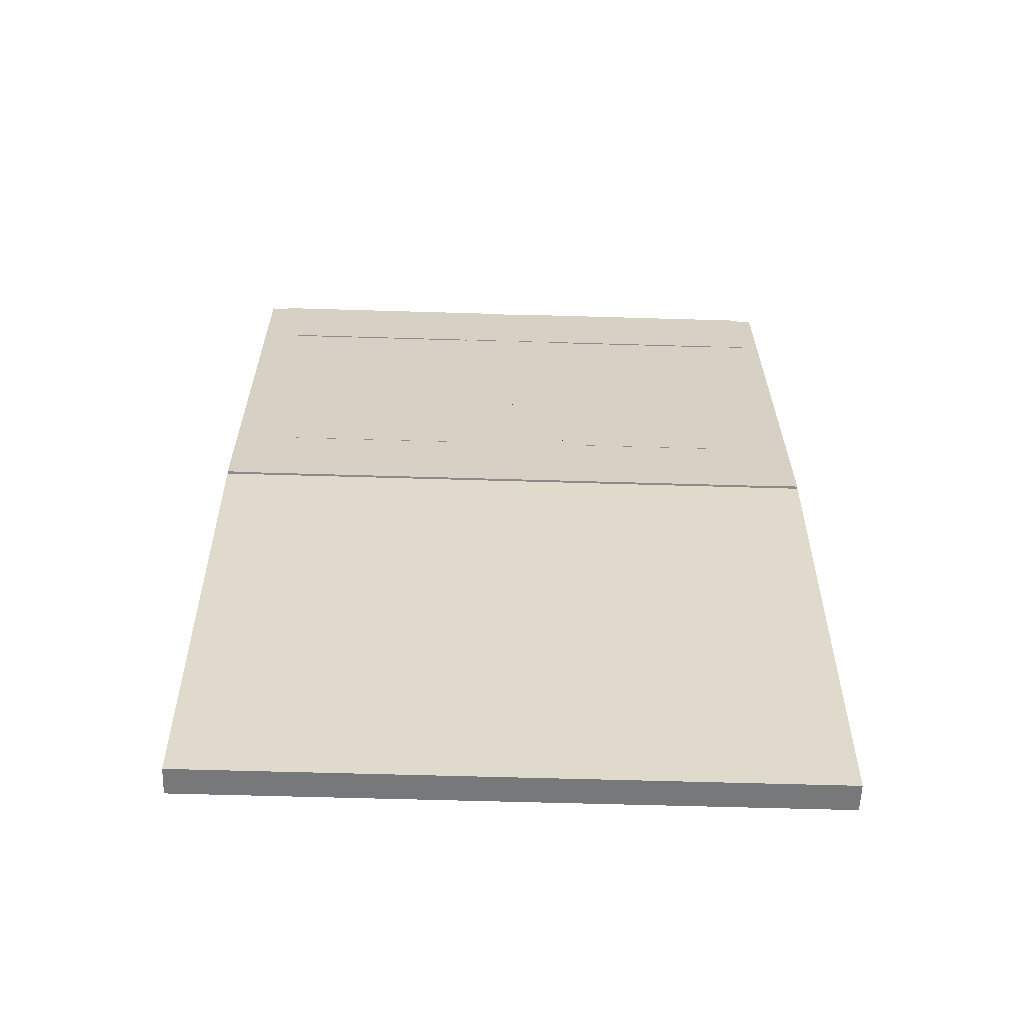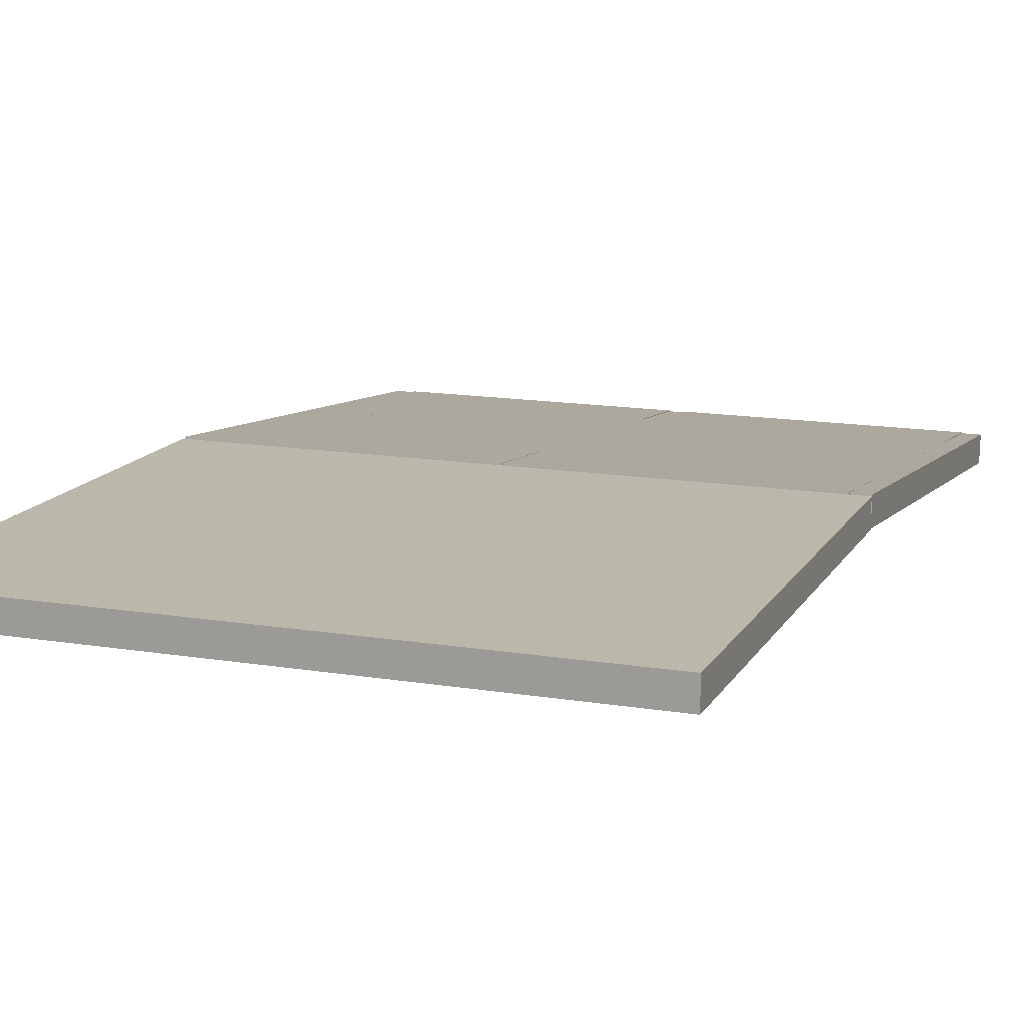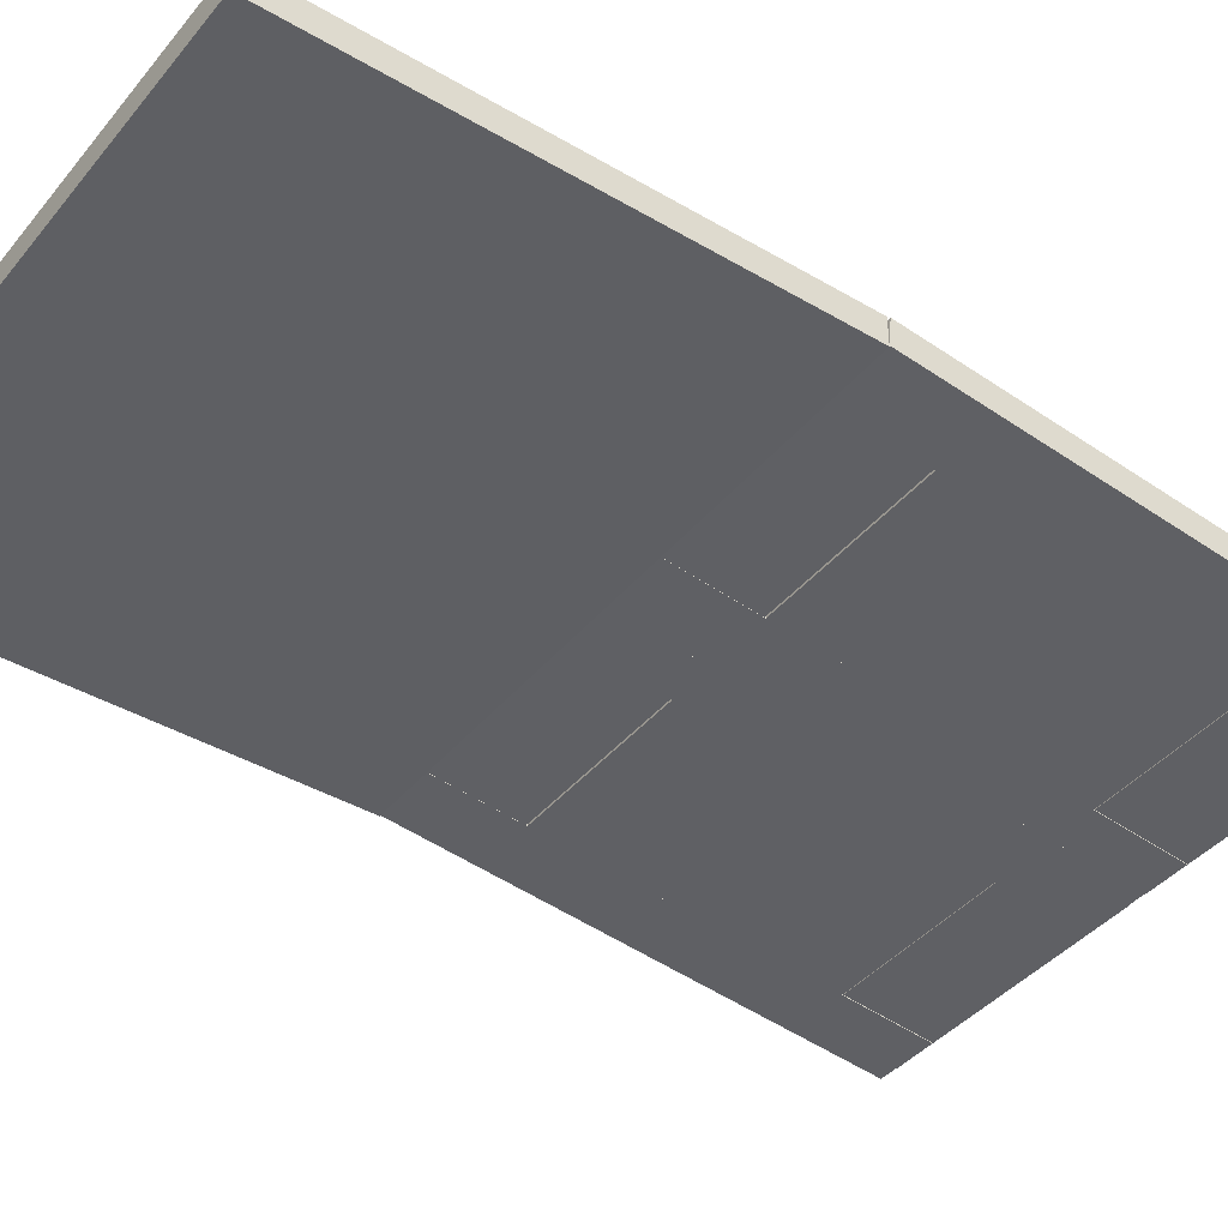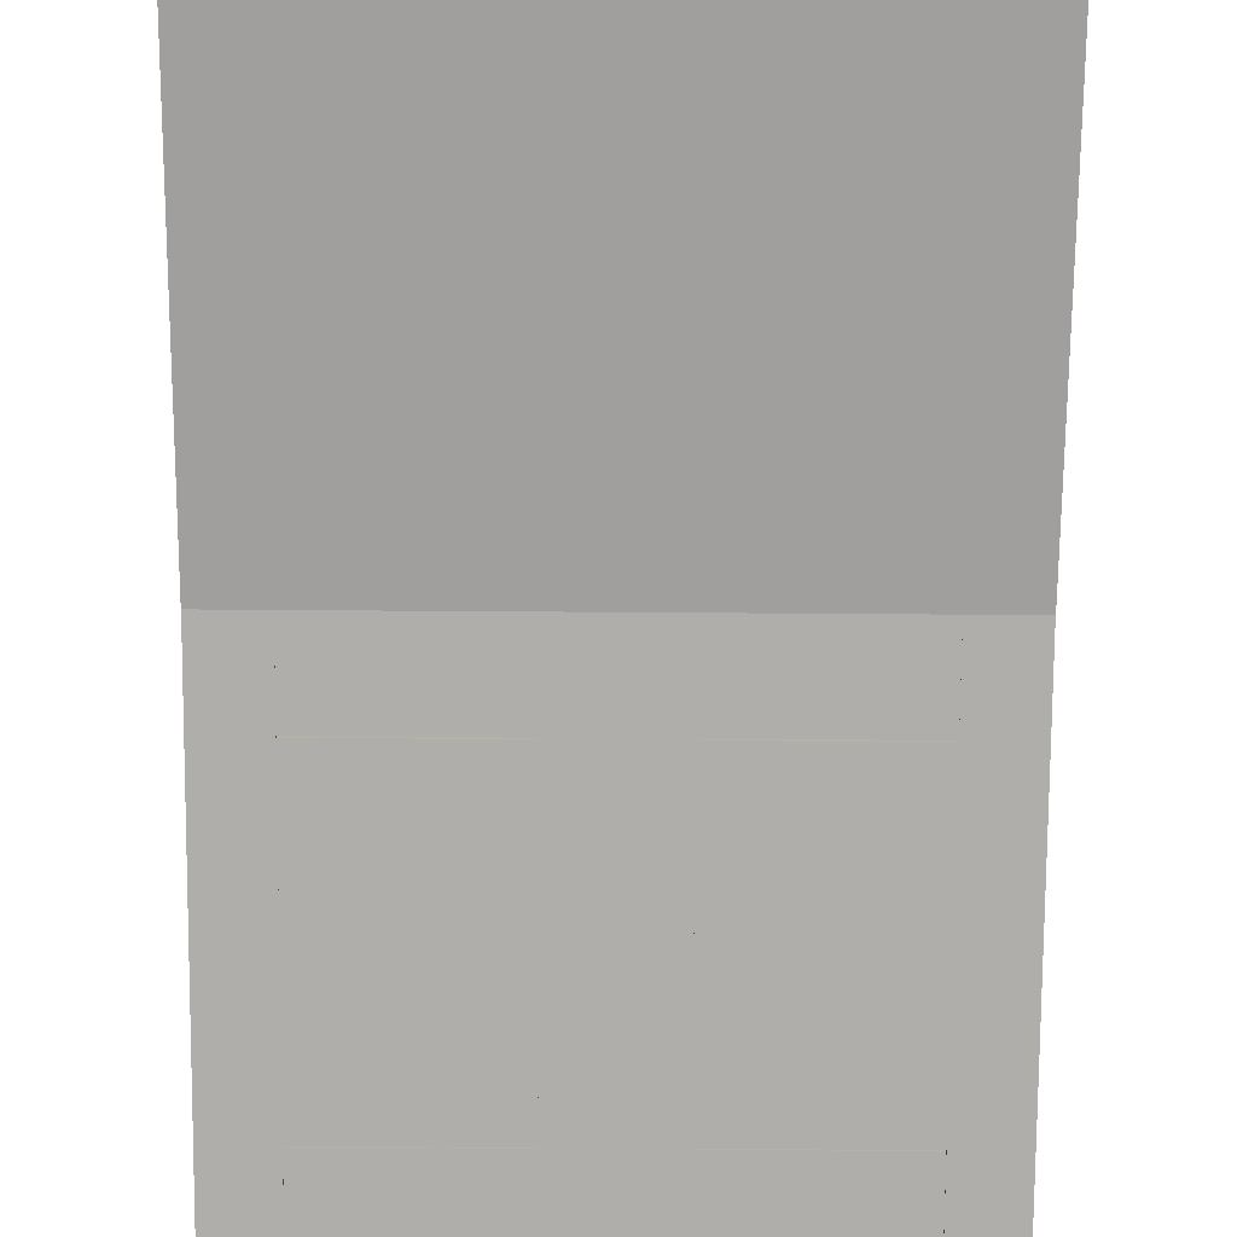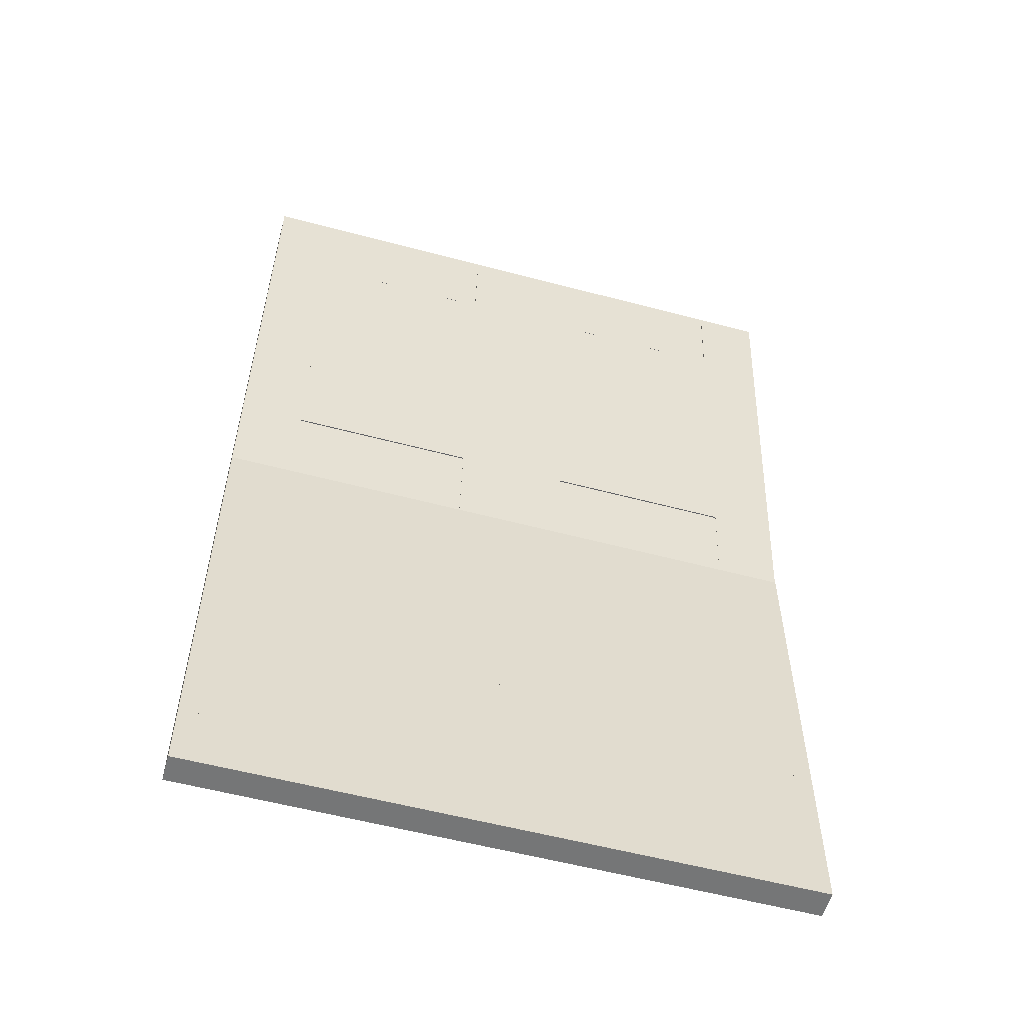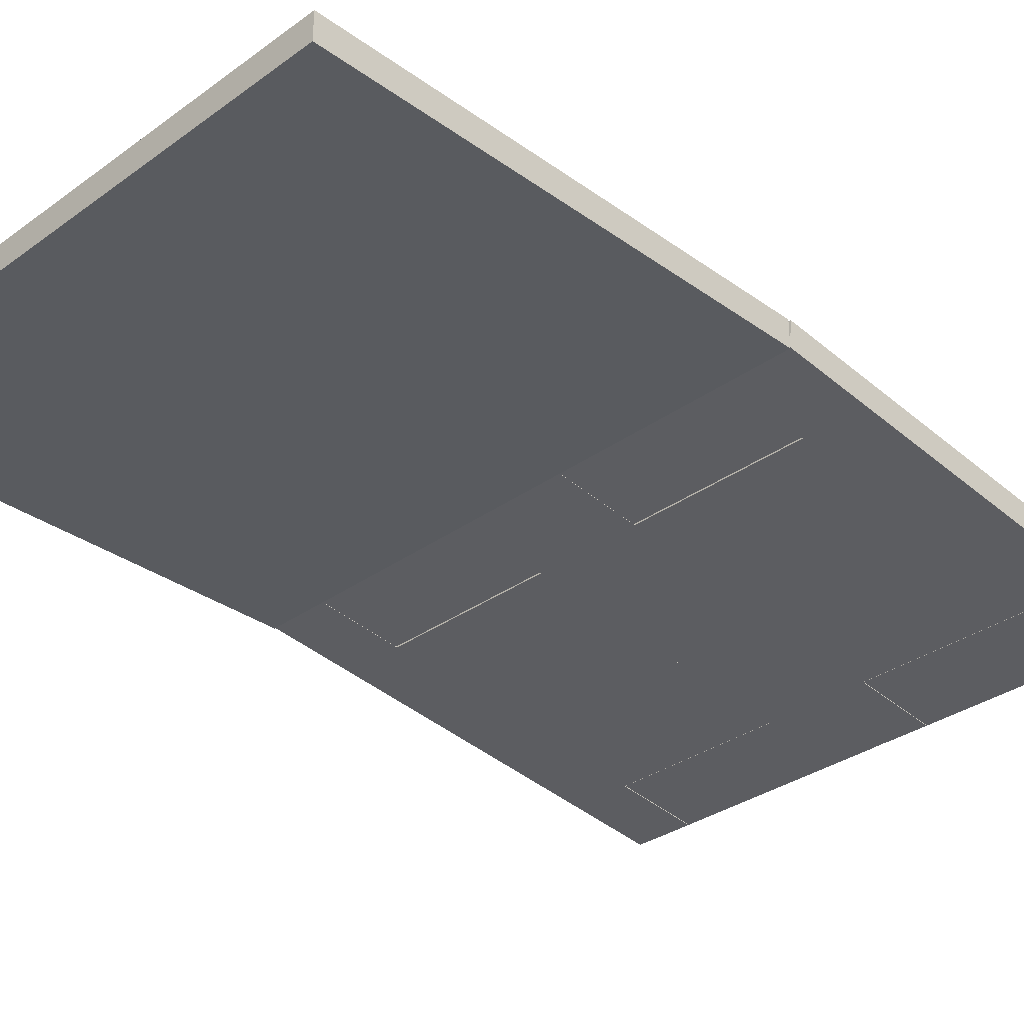
<metadata>
{"format":"obj","ext":"obj","renderer":"f3d","projection":"perspective","resolution":1024,"background":"white","views":[{"elev":-57.4,"azim":-1.8,"up":"+Y"},{"elev":14.3,"azim":20.0,"up":"+Z"},{"elev":-41.0,"azim":54.4,"up":"+Z"},{"elev":-71.3,"azim":-0.4,"up":"+Z"},{"elev":-56.7,"azim":164.5,"up":"+Y"},{"elev":-32.5,"azim":45.1,"up":"+Z"}]}
</metadata>
<code>
v -0.7698 -1.731 0.01679
v -0.7698 -0.3725 0.01679
v -0.0008273 -1.731 0.01679
v -0.0008273 -0.3725 0.01679
v -0.0008273 -1.731 0.09368
v -0.7698 -1.731 0.09368
v -0.7698 -0.3725 0.09368
v -0.0008273 -0.3725 0.09368
v 0.02481 -1.731 0.01679
v 0.02481 -0.3725 0.01679
v 0.02481 -1.731 0.09368
v 0.02481 -0.3725 0.09368
v -0.8211 -1.731 0.01679
v -0.8211 -0.3725 0.01679
v -0.8211 -1.731 0.09368
v -0.8211 -0.3725 0.09368
v -0.6416 -0.1178 -0.008323
v -0.6416 0.7229 -0.1012
v -0.129 -0.1178 -0.008323
v -0.129 0.7229 -0.1012
v -0.129 -0.1094 0.06811
v -0.6416 -0.1094 0.06811
v -0.6416 0.7314 -0.02475
v -0.129 0.7314 -0.02475
v -0.7698 -0.3726 0.01982
v -0.7698 0.9777 -0.1293
v -0.6416 -0.3726 0.01982
v -0.6416 0.9777 -0.1293
v -0.6416 -0.3642 0.09625
v -0.7698 -0.3642 0.09625
v -0.7698 0.9861 -0.05289
v -0.6416 0.9861 -0.05289
v -0.129 -0.3726 0.01982
v -0.129 0.9777 -0.1293
v -0.0008273 -0.3726 0.01982
v -0.0008273 0.9777 -0.1293
v -0.0008273 -0.3642 0.09625
v -0.129 -0.3642 0.09625
v -0.129 0.9861 -0.05289
v -0.0008273 0.9861 -0.05289
v -0.7698 0.7263 -0.09964
v -0.7698 0.981 -0.1278
v -0.0008273 0.7263 -0.09964
v -0.0008273 0.981 -0.1278
v -0.0008273 0.7347 -0.02321
v -0.7698 0.7347 -0.02321
v -0.7698 0.9895 -0.05134
v -0.0008273 0.9895 -0.05134
v -0.7698 -0.3759 0.02084
v -0.7698 -0.1212 -0.007306
v -0.0008273 -0.3759 0.02084
v -0.0008273 -0.1212 -0.007306
v -0.0008273 -0.3675 0.09727
v -0.7698 -0.3675 0.09727
v -0.7698 -0.1127 0.06913
v -0.0008273 -0.1127 0.06913
v 0.02481 -0.3726 0.01982
v 0.02481 0.9777 -0.1293
v 0.02481 -0.3642 0.09625
v 0.02481 0.9861 -0.05289
v -0.7442 -0.3726 0.01982
v -0.7442 0.9777 -0.1293
v -0.7442 -0.3642 0.09625
v -0.7442 0.9861 -0.05289
v -0.8211 -0.3726 0.01982
v -0.8211 0.9777 -0.1293
v -0.8211 -0.3642 0.09625
v -0.8211 0.9861 -0.05289
v 0.05044 -1.731 0.01679
v 0.05044 -0.3725 0.01679
v 0.8194 -1.731 0.01679
v 0.8194 -0.3725 0.01679
v 0.8194 -1.731 0.09368
v 0.05044 -1.731 0.09368
v 0.05044 -0.3725 0.09368
v 0.8194 -0.3725 0.09368
v 0.8707 -1.731 0.01679
v 0.8707 -0.3725 0.01679
v 0.8707 -1.731 0.09368
v 0.8707 -0.3725 0.09368
v 0.1786 -0.1178 -0.008323
v 0.1786 0.7229 -0.1012
v 0.6913 -0.1178 -0.008323
v 0.6913 0.7229 -0.1012
v 0.6913 -0.1094 0.06811
v 0.1786 -0.1094 0.06811
v 0.1786 0.7314 -0.02475
v 0.6913 0.7314 -0.02475
v 0.6913 -0.3726 0.01982
v 0.6913 0.9777 -0.1293
v 0.8194 -0.3726 0.01982
v 0.8194 0.9777 -0.1293
v 0.8194 -0.3642 0.09625
v 0.6913 -0.3642 0.09625
v 0.6913 0.9861 -0.05289
v 0.8194 0.9861 -0.05289
v 0.05044 -0.3726 0.01982
v 0.05044 0.9777 -0.1293
v 0.1786 -0.3726 0.01982
v 0.1786 0.9777 -0.1293
v 0.1786 -0.3642 0.09625
v 0.05044 -0.3642 0.09625
v 0.05044 0.9861 -0.05289
v 0.1786 0.9861 -0.05289
v 0.05044 0.7263 -0.09964
v 0.05044 0.981 -0.1278
v 0.8194 0.7263 -0.09964
v 0.8194 0.981 -0.1278
v 0.8194 0.7347 -0.02321
v 0.05044 0.7347 -0.02321
v 0.05044 0.9895 -0.05134
v 0.8194 0.9895 -0.05134
v 0.05044 -0.3759 0.02084
v 0.05044 -0.1212 -0.007306
v 0.8194 -0.3759 0.02084
v 0.8194 -0.1212 -0.007306
v 0.8194 -0.3675 0.09727
v 0.05044 -0.3675 0.09727
v 0.05044 -0.1127 0.06913
v 0.8194 -0.1127 0.06913
v 0.8707 -0.3726 0.01982
v 0.8707 0.9777 -0.1293
v 0.8707 -0.3642 0.09625
v 0.8707 0.9861 -0.05289
f 1 2 3
f 3 2 4
f 1 5 6
f 1 3 5
f 1 6 2
f 2 6 7
f 2 7 8
f 2 8 4
f 3 8 5
f 3 4 8
f 5 7 6
f 5 8 7
f 3 4 9
f 9 4 10
f 3 11 5
f 3 9 11
f 4 5 3
f 8 5 4
f 4 8 12
f 4 12 10
f 9 12 11
f 9 10 12
f 5 8 11
f 11 12 8
f 13 14 1
f 1 14 2
f 15 6 13
f 6 1 13
f 13 15 14
f 14 15 16
f 14 16 7
f 14 7 2
f 1 7 6
f 7 2 1
f 15 16 6
f 6 7 16
f 17 18 19
f 19 18 20
f 17 21 22
f 17 19 21
f 17 22 18
f 18 22 23
f 18 23 24
f 18 24 20
f 19 24 21
f 19 20 24
f 21 23 22
f 21 24 23
f 25 26 27
f 27 26 28
f 25 29 30
f 25 27 29
f 25 30 26
f 26 30 31
f 26 31 32
f 26 32 28
f 27 32 29
f 27 28 32
f 29 31 30
f 29 32 31
f 33 34 35
f 35 34 36
f 33 37 38
f 33 35 37
f 33 38 34
f 34 38 39
f 34 39 40
f 34 40 36
f 35 40 37
f 35 36 40
f 37 39 38
f 37 40 39
f 41 42 43
f 43 42 44
f 41 45 46
f 41 43 45
f 41 46 42
f 42 46 47
f 42 47 48
f 42 48 44
f 43 48 45
f 43 44 48
f 45 47 46
f 45 48 47
f 49 50 51
f 51 50 52
f 49 53 54
f 49 51 53
f 49 54 50
f 50 54 55
f 50 55 56
f 50 56 52
f 51 56 53
f 51 52 56
f 53 55 54
f 53 56 55
f 35 36 57
f 57 36 58
f 35 59 37
f 35 57 59
f 36 37 35
f 40 37 36
f 36 40 60
f 36 60 58
f 57 60 59
f 57 58 60
f 37 40 59
f 59 60 40
f 61 26 25
f 62 26 61
f 25 63 30
f 63 61 25
f 25 30 26
f 26 30 31
f 26 31 64
f 62 64 26
f 63 64 61
f 64 62 61
f 63 31 30
f 63 64 31
f 65 66 25
f 25 66 26
f 67 30 65
f 30 25 65
f 65 67 66
f 66 67 68
f 66 68 31
f 66 31 26
f 25 31 30
f 31 26 25
f 67 68 30
f 30 31 68
f 69 70 71
f 71 70 72
f 69 73 74
f 69 71 73
f 70 74 69
f 75 74 70
f 70 75 76
f 70 76 72
f 71 76 73
f 71 72 76
f 73 75 74
f 73 76 75
f 9 10 69
f 69 10 70
f 9 74 11
f 9 69 74
f 10 11 9
f 12 11 10
f 10 12 75
f 10 75 70
f 69 75 74
f 69 70 75
f 74 12 11
f 74 75 12
f 71 72 77
f 77 72 78
f 71 79 73
f 71 77 79
f 72 73 71
f 76 73 72
f 72 76 80
f 72 80 78
f 77 80 79
f 77 78 80
f 79 76 73
f 79 80 76
f 81 82 83
f 83 82 84
f 81 85 86
f 81 83 85
f 81 86 82
f 82 86 87
f 82 87 88
f 82 88 84
f 83 88 85
f 83 84 88
f 85 87 86
f 85 88 87
f 89 90 91
f 91 90 92
f 89 93 94
f 89 91 93
f 89 94 90
f 90 94 95
f 90 95 96
f 90 96 92
f 91 96 93
f 91 92 96
f 93 95 94
f 93 96 95
f 97 98 99
f 99 98 100
f 97 101 102
f 97 99 101
f 98 102 97
f 103 102 98
f 98 103 104
f 98 104 100
f 99 104 101
f 99 100 104
f 101 103 102
f 101 104 103
f 105 106 107
f 107 106 108
f 105 109 110
f 105 107 109
f 105 110 106
f 106 110 111
f 106 111 112
f 106 112 108
f 107 112 109
f 107 108 112
f 109 111 110
f 109 112 111
f 113 114 115
f 115 114 116
f 113 117 118
f 113 115 117
f 113 118 114
f 114 118 119
f 114 119 120
f 114 120 116
f 115 120 117
f 115 116 120
f 117 119 118
f 117 120 119
f 57 58 97
f 97 58 98
f 57 102 59
f 57 97 102
f 58 59 57
f 60 59 58
f 58 60 103
f 58 103 98
f 97 103 102
f 97 98 103
f 102 60 59
f 102 103 60
f 91 92 121
f 121 92 122
f 91 123 93
f 91 121 123
f 92 93 91
f 96 93 92
f 92 96 124
f 92 124 122
f 121 124 123
f 121 122 124
f 93 96 123
f 123 124 96

</code>
